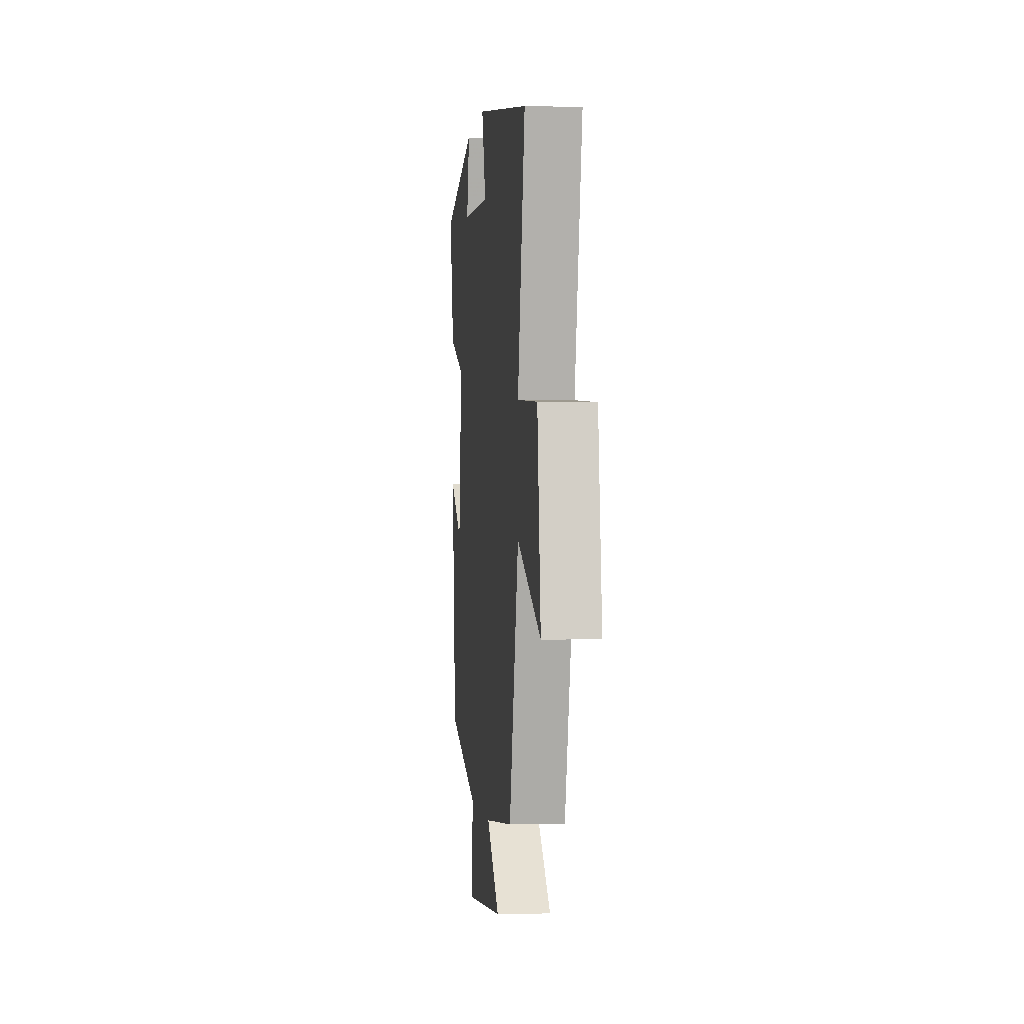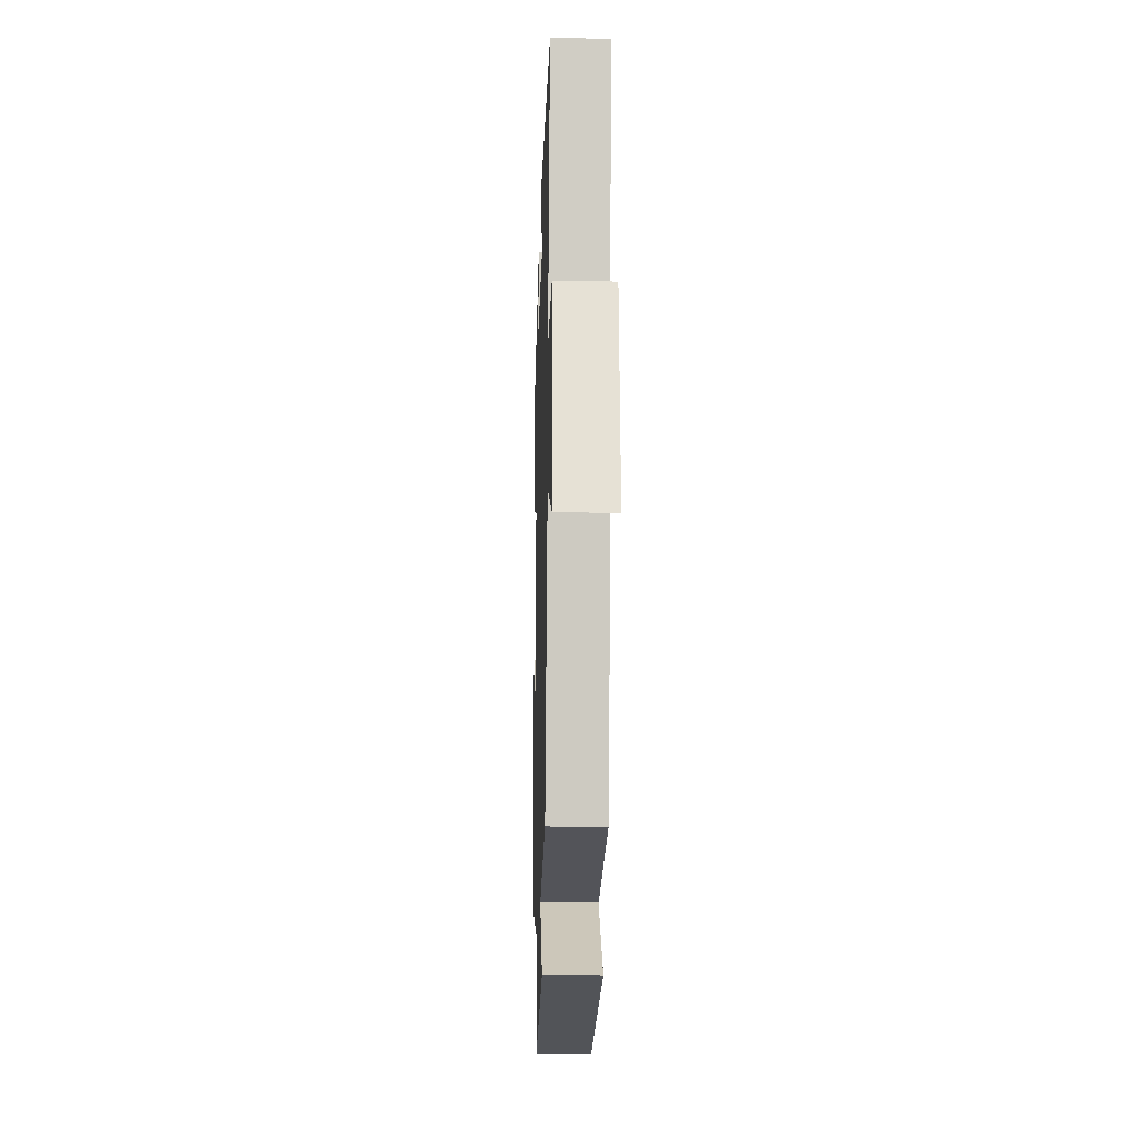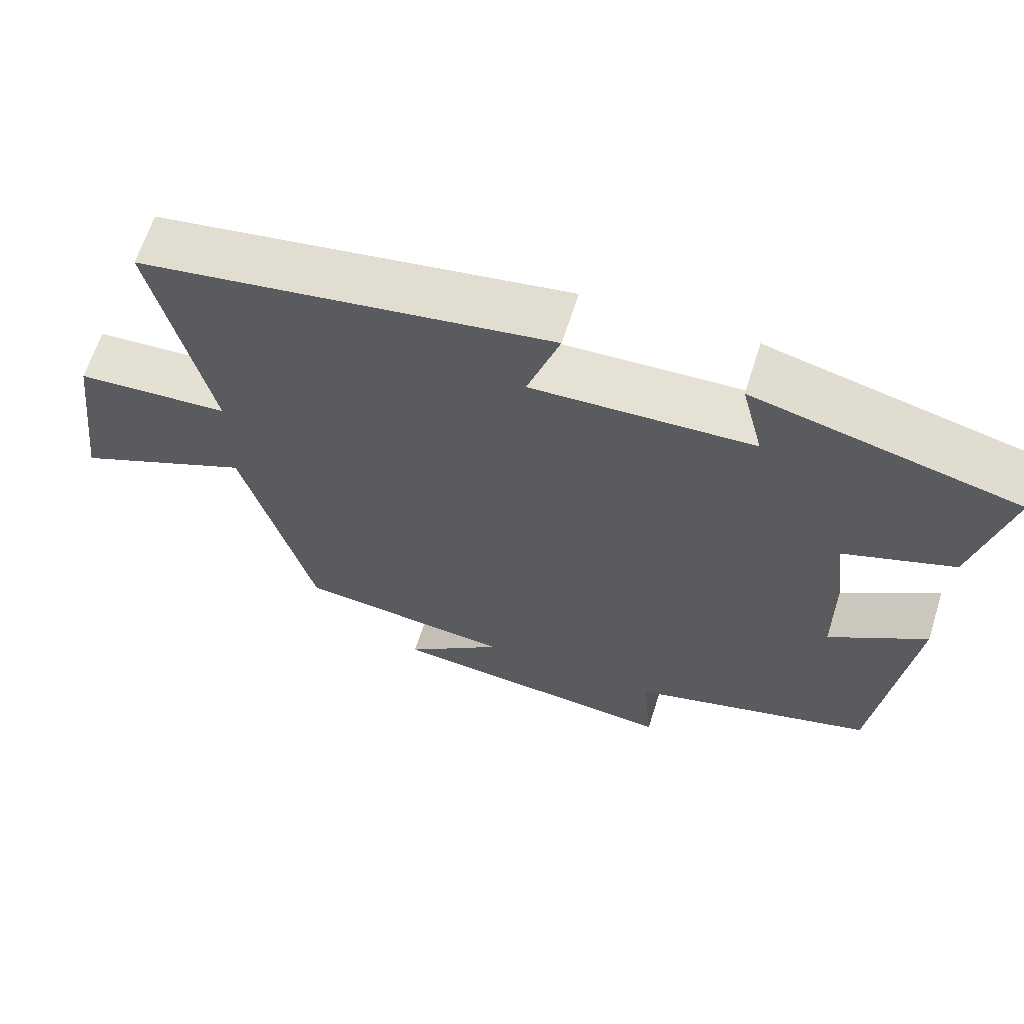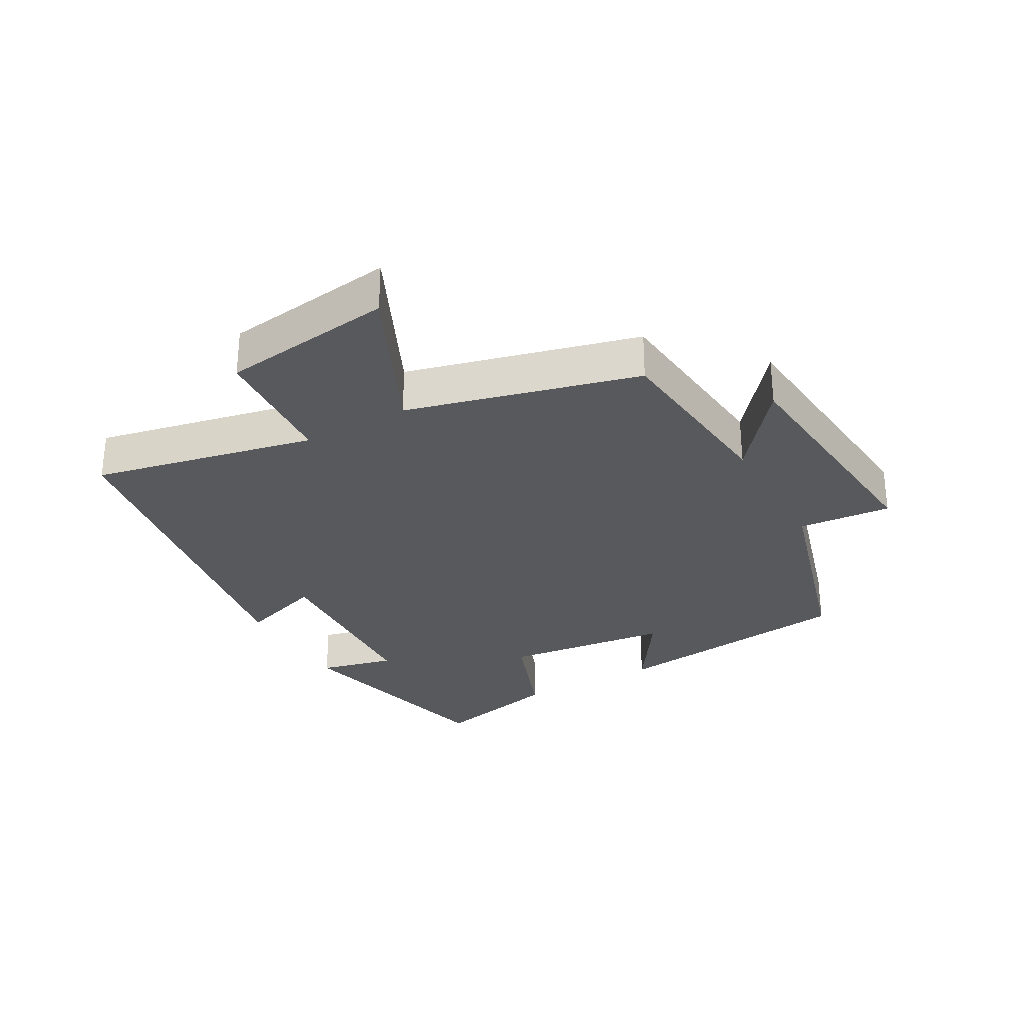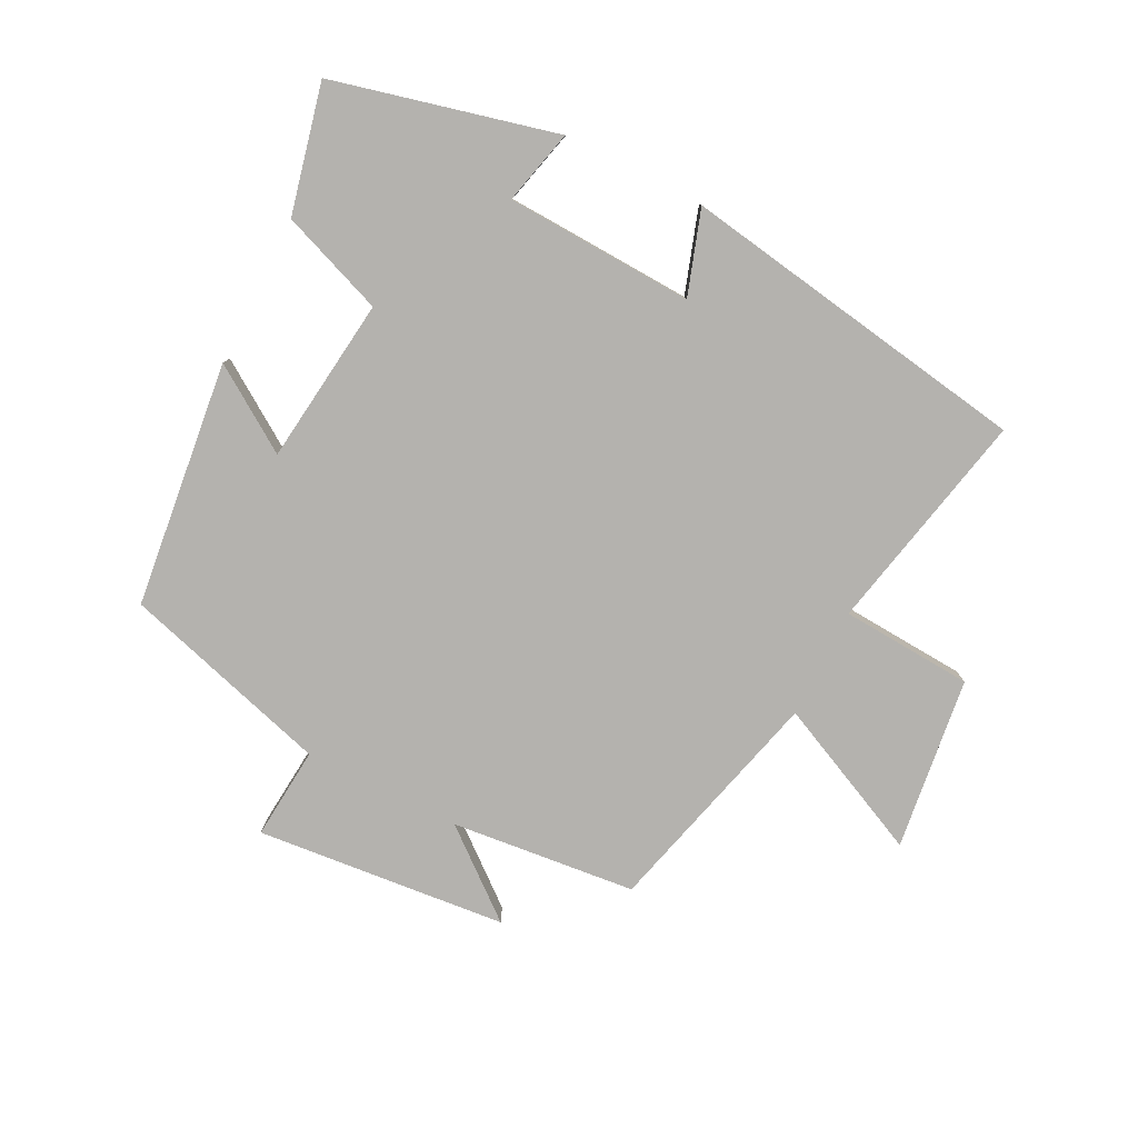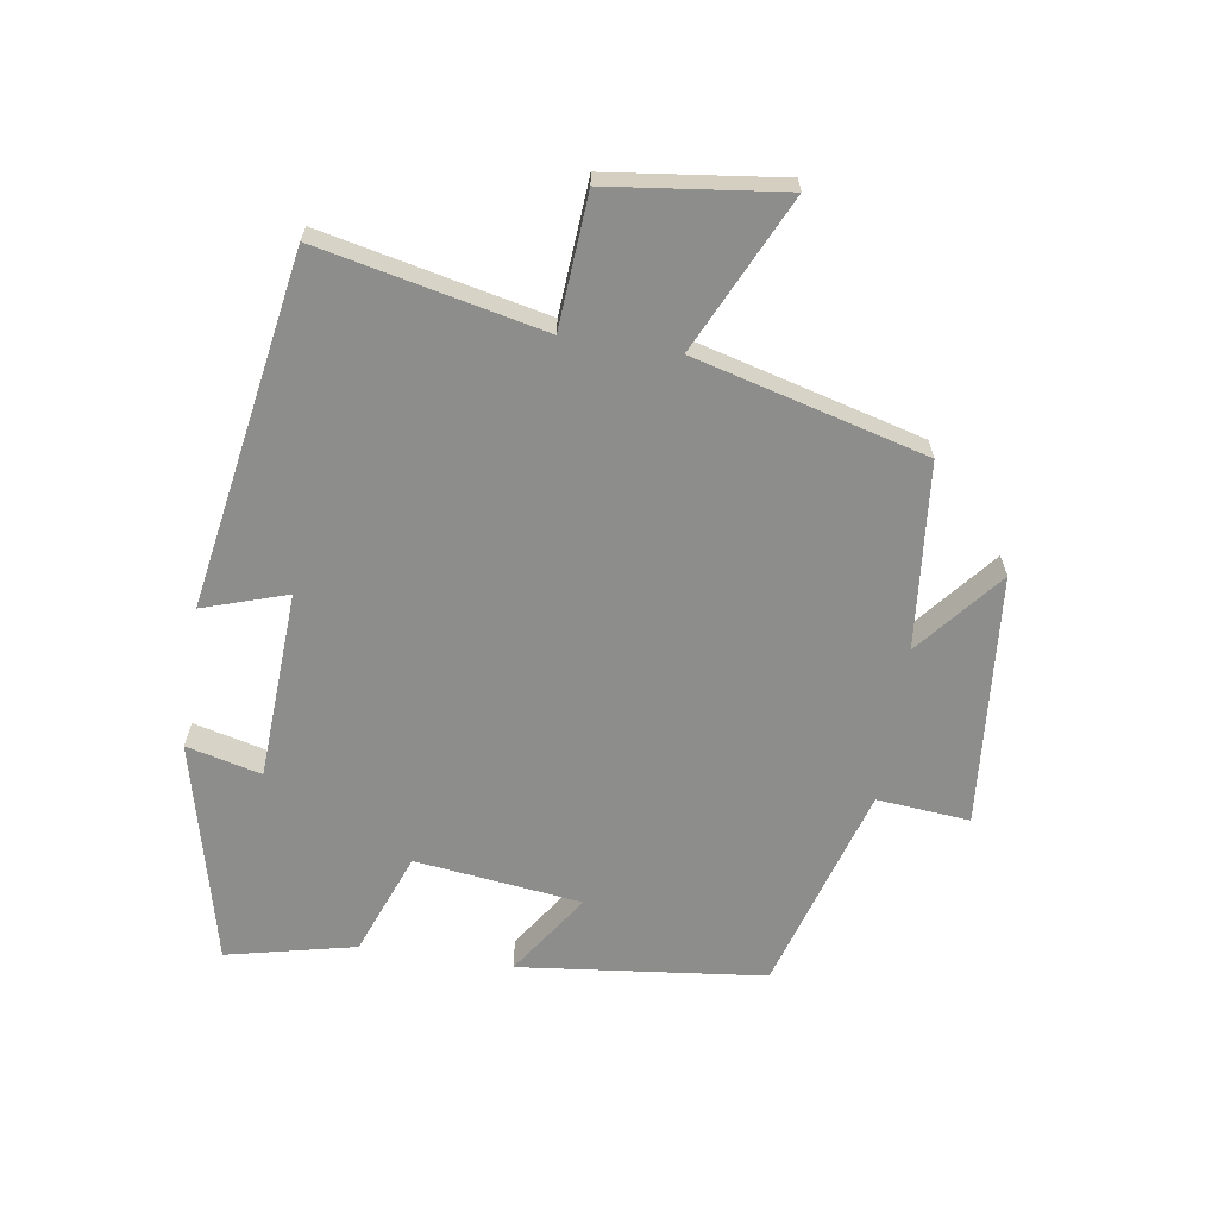
<metadata>
{"format":"obj","ext":"obj","renderer":"f3d","projection":"perspective","resolution":1024,"background":"white","views":[{"elev":-0.6,"azim":84.0,"up":"+Z"},{"elev":-18.1,"azim":88.4,"up":"+Z"},{"elev":64.4,"azim":-162.4,"up":"+Z"},{"elev":-29.8,"azim":119.5,"up":"+Y"},{"elev":-79.7,"azim":-26.7,"up":"+Y"},{"elev":-64.4,"azim":81.1,"up":"+Y"}]}
</metadata>
<code>
v -0.546 0.07 0.415
v -0.197 0.07 0.5
v -0.226 0.07 0.383
v 0.068 0.07 0.369
v 0.025 0.07 0.5
v 0.575 0.07 0.409
v 0.5 0.07 0.061
v 0.706 0.07 0.047
v 0.74 0.07 -0.223
v 0.5 0.07 -0.111
v 0.405 0.07 -0.471
v 0.116 0.07 -0.5
v 0.249 0.07 -0.609
v -0.143 0.07 -0.645
v -0.13 0.07 -0.5
v -0.456 0.07 -0.404
v -0.5 0.07 -0.02
v -0.37 0.07 -0.107
v -0.338 0.07 0.153
v -0.5 0.07 0.214
v -0.546 0 0.415
v -0.197 0 0.5
v -0.226 0 0.383
v 0.068 0 0.369
v 0.025 0 0.5
v 0.575 0 0.409
v 0.5 0 0.061
v 0.706 0 0.047
v 0.74 0 -0.223
v 0.5 0 -0.111
v 0.405 0 -0.471
v 0.116 0 -0.5
v 0.249 0 -0.609
v -0.143 0 -0.645
v -0.13 0 -0.5
v -0.456 0 -0.404
v -0.5 0 -0.02
v -0.37 0 -0.107
v -0.338 0 0.153
v -0.5 0 0.214
f 19 20 1 2
f 18 19 2 3
f 15 16 17 18
f 15 18 3 4
f 12 13 14 15
f 10 11 12 15
f 10 15 4
f 7 8 9 10
f 7 10 4 5
f 5 6 7
f 22 21 40 39
f 23 22 39 38
f 38 37 36 35
f 24 23 38 35
f 35 34 33 32
f 35 32 31 30
f 24 35 30
f 30 29 28 27
f 25 24 30 27
f 27 26 25
f 1 21 22 2
f 2 22 23 3
f 3 23 24 4
f 4 24 25 5
f 5 25 26 6
f 6 26 27 7
f 7 27 28 8
f 8 28 29 9
f 9 29 30 10
f 10 30 31 11
f 11 31 32 12
f 12 32 33 13
f 13 33 34 14
f 14 34 35 15
f 15 35 36 16
f 16 36 37 17
f 17 37 38 18
f 18 38 39 19
f 19 39 40 20
f 20 40 21 1

</code>
